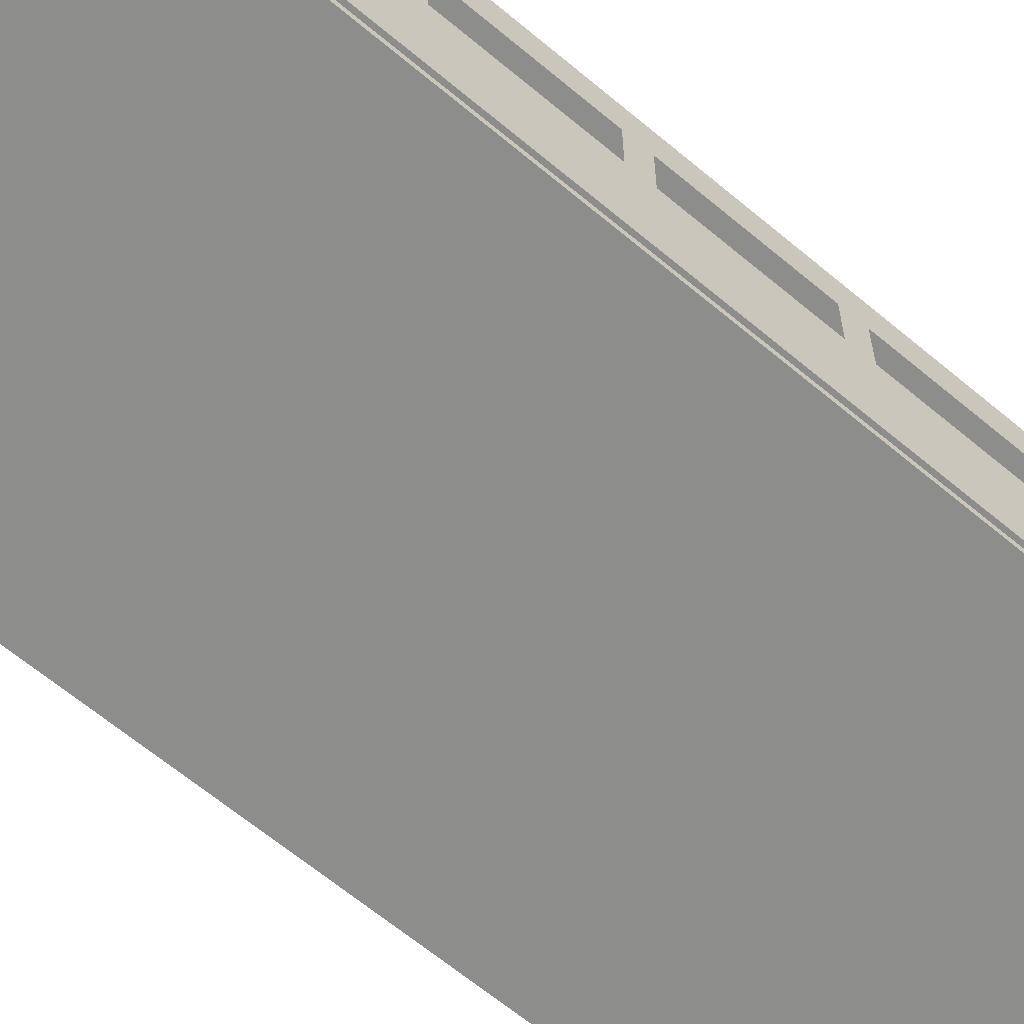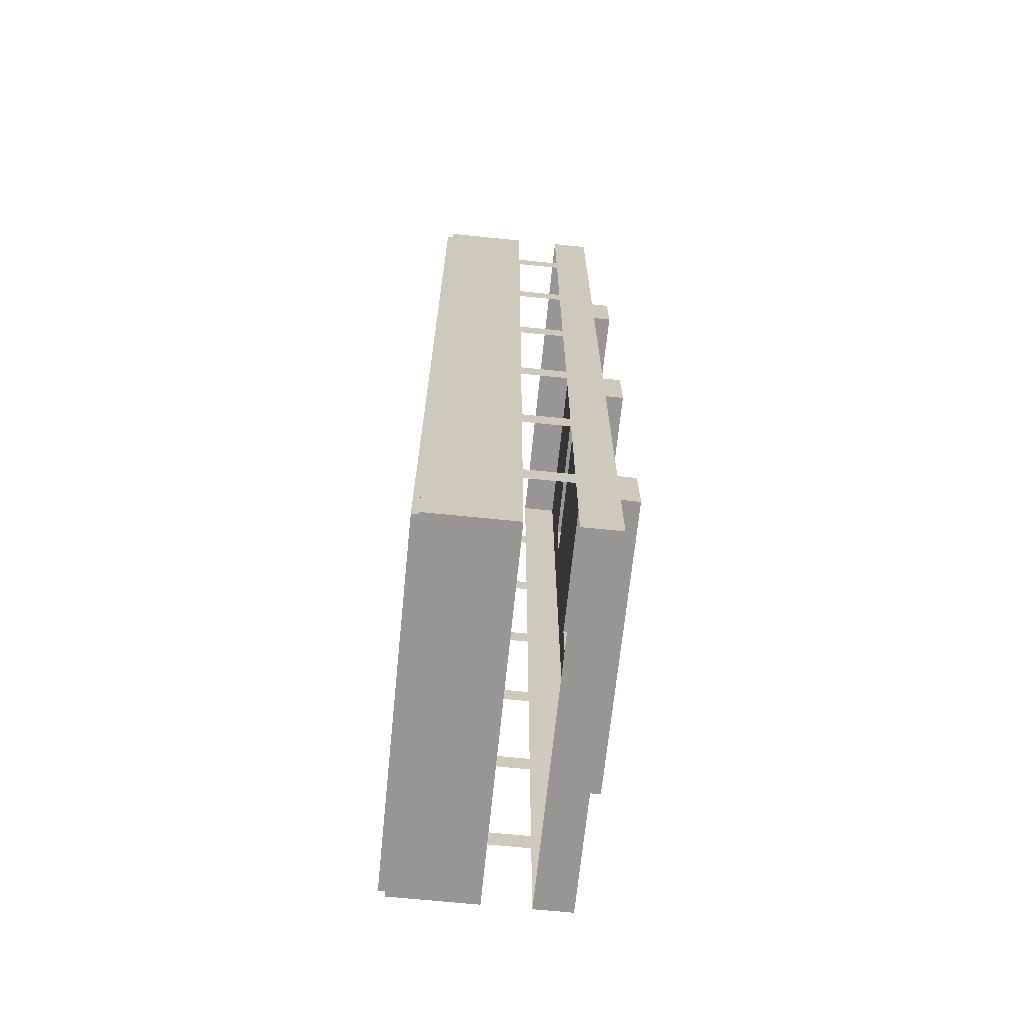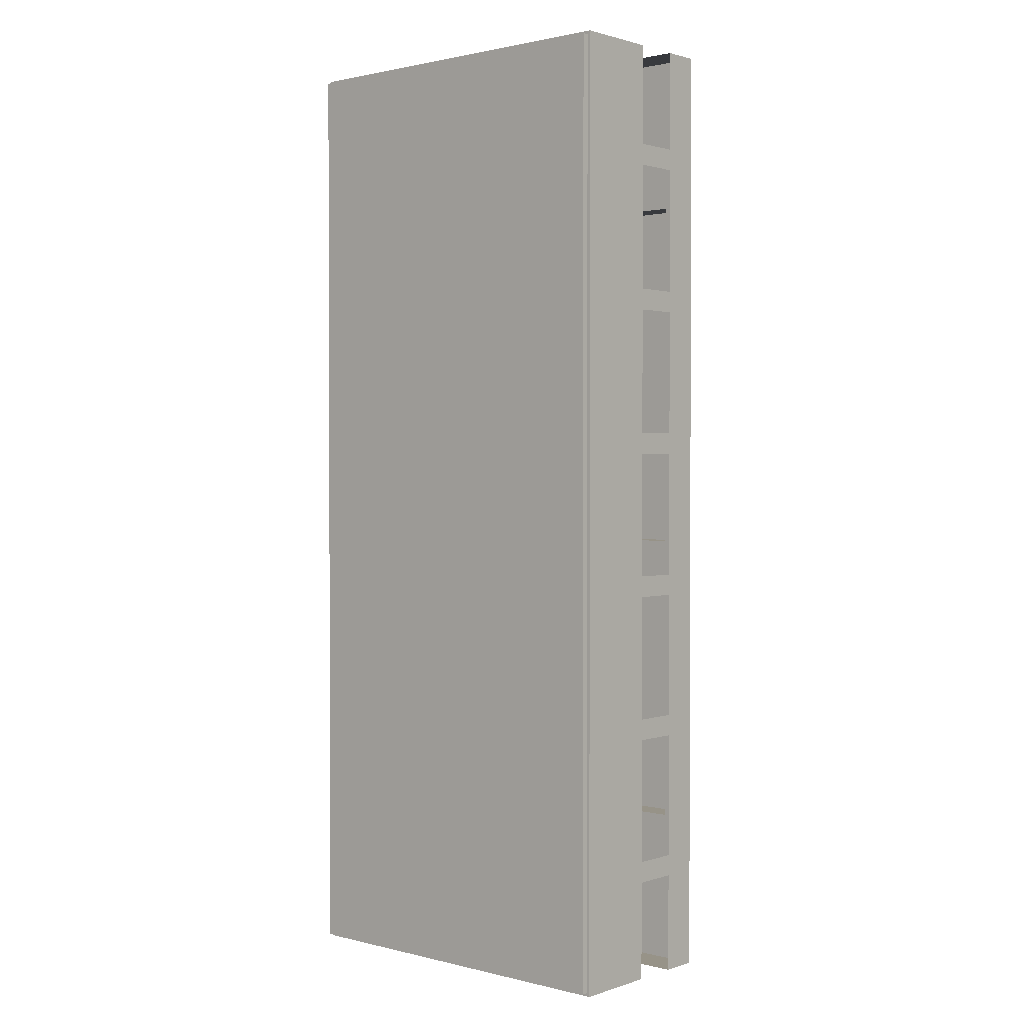
<metadata>
{"format":"obj","ext":"obj","renderer":"f3d","projection":"perspective","resolution":1024,"background":"white","views":[{"elev":-64.4,"azim":-130.2,"up":"+Y"},{"elev":-67.9,"azim":84.2,"up":"+Z"},{"elev":1.4,"azim":41.2,"up":"+Z"}]}
</metadata>
<code>
v 225.6 5.954 448.6
v 225.6 12.45 448.6
v -121.2 -0.05828 445.5
v 225.6 48.03 448.6
v 225.6 66.92 448.6
v 225.6 76.94 448.6
v 225.6 86.81 448.6
v 225.6 130.7 448.6
v 225.6 142.9 448.6
v 225.6 152.9 448.6
v 225.6 5.954 354.6
v 225.6 12.45 354.6
v 225.6 27.99 354.6
v 225.6 48.03 354.6
v 225.6 66.92 354.6
v 225.6 76.94 354.6
v 225.6 86.81 354.6
v 225.6 130.7 354.6
v 225.6 142.9 354.6
v 225.6 152.9 354.6
v 225.6 5.954 334.5
v 225.6 12.45 334.5
v 225.6 27.99 334.5
v 225.6 48.03 334.5
v 225.6 66.92 334.5
v 225.6 76.94 334.5
v 225.6 86.81 334.5
v 225.6 130.7 334.5
v 225.6 142.9 334.5
v 225.6 152.9 334.5
v 225.6 5.954 215.8
v 225.6 12.45 215.8
v 225.6 27.99 215.8
v 225.6 48.03 215.8
v 225.6 66.92 215.8
v 225.6 76.94 215.8
v 225.6 86.81 215.8
v 225.6 130.7 215.8
v 225.6 142.9 215.8
v 225.6 152.9 215.8
v 225.6 5.954 195.8
v 225.6 12.45 195.8
v 225.6 27.99 195.8
v 225.6 48.03 195.8
v 225.6 66.92 195.8
v 225.6 76.94 195.8
v 225.6 86.81 195.8
v 225.6 130.7 195.8
v 225.6 142.9 195.8
v 225.6 152.9 195.8
v 225.6 5.954 77.1
v 225.6 12.45 77.1
v -121.2 -0.05828 -359.2
v 225.6 48.03 77.1
v 225.6 66.92 77.1
v 225.6 76.94 77.1
v 225.6 86.81 77.1
v 225.6 130.7 77.1
v 225.6 142.9 77.1
v 225.6 152.9 77.1
v 225.6 5.954 57.06
v 225.6 12.45 57.06
v -121.2 -0.05828 -339.1
v 225.6 48.03 57.06
v 225.6 66.92 57.06
v 225.6 76.94 57.06
v 225.6 86.81 57.06
v 225.6 130.7 57.06
v 225.6 142.9 57.06
v 225.6 152.9 57.06
v 225.6 5.954 -61.64
v 225.6 12.45 -61.64
v -121.2 -0.05828 -220.4
v 225.6 48.03 -61.64
v 225.6 66.92 -61.64
v 225.6 76.94 -61.64
v 225.6 86.81 -61.64
v 225.6 130.7 -61.64
v 225.6 142.9 -61.64
v 225.6 152.9 -61.64
v 225.6 5.954 -81.68
v 225.6 12.45 -81.68
v -121.2 -0.05828 -200.4
v 225.6 48.03 -81.68
v 225.6 66.92 -81.68
v 225.6 76.94 -81.68
v 225.6 86.81 -81.68
v 225.6 130.7 -81.68
v 225.6 142.9 -81.68
v 225.6 152.9 -81.68
v 225.6 5.954 -200.4
v 225.6 12.45 -200.4
v -121.2 -0.05828 -81.68
v 225.6 48.03 -200.4
v 225.6 66.92 -200.4
v 225.6 76.94 -200.4
v 225.6 86.81 -200.4
v 225.6 130.7 -200.4
v 225.6 142.9 -200.4
v 225.6 152.9 -200.4
v 225.6 5.954 -220.4
v 225.6 12.45 -220.4
v -121.2 -0.05828 -61.64
v 225.6 48.03 -220.4
v 225.6 66.92 -220.4
v 225.6 76.94 -220.4
v 225.6 86.81 -220.4
v 225.6 130.7 -220.4
v 225.6 142.9 -220.4
v 225.6 152.9 -220.4
v 225.6 5.954 -339.1
v 225.6 12.45 -339.1
v -121.2 -0.05828 57.06
v 225.6 48.03 -339.1
v 225.6 66.92 -339.1
v 225.6 76.94 -339.1
v 225.6 86.81 -339.1
v 225.6 130.7 -339.1
v 225.6 142.9 -339.1
v 225.6 152.9 -339.1
v 225.6 5.954 -359.2
v 225.6 12.45 -359.2
v -121.2 -0.05828 77.1
v 225.6 48.03 -359.2
v 225.6 66.92 -359.2
v 225.6 76.94 -359.2
v 225.6 86.81 -359.2
v 225.6 130.7 -359.2
v 225.6 142.9 -359.2
v 225.6 152.9 -359.2
v 225.6 5.954 -453.2
v 225.6 12.45 -453.2
v -121.2 -0.05828 195.8
v 225.6 48.03 -453.2
v 225.6 66.92 -453.2
v 225.6 76.94 -453.2
v 225.6 86.81 -453.2
v 225.6 130.7 -453.2
v 225.6 142.9 -453.2
v 225.6 152.9 -453.2
v 100.3 5.954 -453.2
v 100.3 12.45 -453.2
v -121.2 -0.05828 215.8
v 100.3 48.03 -453.2
v 100.3 66.92 -453.2
v 100.3 76.94 -453.2
v 100.3 86.81 -453.2
v 100.3 130.7 -453.2
v 100.3 142.9 -453.2
v 100.3 152.9 -453.2
v -124.3 5.954 -453.2
v -124.3 12.45 -453.2
v -121.2 -0.05828 334.5
v -124.3 48.03 -453.2
v -124.3 66.92 -453.2
v -124.3 76.94 -453.2
v -124.3 86.81 -453.2
v -124.3 130.7 -453.2
v -124.3 142.9 -453.2
v -124.3 152.9 -453.2
v -124.3 5.954 -359.2
v -124.3 12.45 -359.2
v -124.3 27.99 -359.2
v -124.3 48.03 -359.2
v -124.3 66.92 -359.2
v -124.3 76.94 -359.2
v -124.3 86.81 -359.2
v -124.3 130.7 -359.2
v -124.3 142.9 -359.2
v -124.3 152.9 -359.2
v -124.3 5.954 -339.1
v -124.3 12.45 -339.1
v -124.3 27.99 -339.1
v -124.3 48.03 -339.1
v -124.3 66.92 -339.1
v -124.3 76.94 -339.1
v -124.3 86.81 -339.1
v -124.3 130.7 -339.1
v -124.3 142.9 -339.1
v -124.3 152.9 -339.1
v -124.3 5.954 -220.4
v -124.3 12.45 -220.4
v -124.3 27.99 -220.4
v -124.3 48.03 -220.4
v -124.3 66.92 -220.4
v -124.3 76.94 -220.4
v -124.3 86.81 -220.4
v -124.3 130.7 -220.4
v -124.3 142.9 -220.4
v -124.3 152.9 -220.4
v -124.3 5.954 -200.4
v -124.3 12.45 -200.4
v -124.3 27.99 -200.4
v -124.3 48.03 -200.4
v -124.3 66.92 -200.4
v -124.3 76.94 -200.4
v -124.3 86.81 -200.4
v -124.3 130.7 -200.4
v -124.3 142.9 -200.4
v -124.3 152.9 -200.4
v -124.3 5.954 -81.68
v -124.3 12.45 -81.68
v -124.3 27.99 -81.68
v -124.3 48.03 -81.68
v -124.3 66.92 -81.68
v -124.3 76.94 -81.68
v -124.3 86.81 -81.68
v -124.3 130.7 -81.68
v -124.3 142.9 -81.68
v -124.3 152.9 -81.68
v -124.3 5.954 -61.64
v -124.3 12.45 -61.64
v -124.3 27.99 -61.64
v -124.3 48.03 -61.64
v -124.3 66.92 -61.64
v -124.3 76.94 -61.64
v -124.3 86.81 -61.64
v -124.3 130.7 -61.64
v -124.3 142.9 -61.64
v -124.3 152.9 -61.64
v -124.3 5.954 57.06
v -124.3 12.45 57.06
v -124.3 27.99 57.06
v -124.3 48.03 57.06
v -124.3 66.92 57.06
v -124.3 76.94 57.06
v -124.3 86.81 57.06
v -124.3 130.7 57.06
v -124.3 142.9 57.06
v -124.3 152.9 57.06
v -124.3 5.954 77.1
v -124.3 12.45 77.1
v -124.3 27.99 77.1
v -124.3 48.03 77.1
v -124.3 66.92 77.1
v -124.3 76.94 77.1
v -124.3 86.81 77.1
v -124.3 130.7 77.1
v -124.3 142.9 77.1
v -124.3 152.9 77.1
v -124.3 5.954 195.8
v -124.3 12.45 195.8
v -124.3 27.99 195.8
v -124.3 48.03 195.8
v -124.3 66.92 195.8
v -124.3 76.94 195.8
v -124.3 86.81 195.8
v -124.3 130.7 195.8
v -124.3 142.9 195.8
v -124.3 152.9 195.8
v -124.3 5.954 215.8
v -124.3 12.45 215.8
v -124.3 27.99 215.8
v -124.3 48.03 215.8
v -124.3 66.92 215.8
v -124.3 76.94 215.8
v -124.3 86.81 215.8
v -124.3 130.7 215.8
v -124.3 142.9 215.8
v -124.3 152.9 215.8
v -124.3 5.954 334.5
v -124.3 12.45 334.5
v -124.3 27.99 334.5
v -124.3 48.03 334.5
v -124.3 66.92 334.5
v -124.3 76.94 334.5
v -124.3 86.81 334.5
v -124.3 130.7 334.5
v -124.3 142.9 334.5
v -124.3 152.9 334.5
v -124.3 5.954 354.6
v -124.3 12.45 354.6
v -124.3 27.99 354.6
v -124.3 48.03 354.6
v -124.3 66.92 354.6
v -124.3 76.94 354.6
v -124.3 86.81 354.6
v -124.3 130.7 354.6
v -124.3 142.9 354.6
v -124.3 152.9 354.6
v -124.3 5.954 448.6
v -124.3 12.45 448.6
v -121.2 -0.05828 354.6
v -124.3 48.03 448.6
v -124.3 66.92 448.6
v -124.3 76.94 448.6
v -124.3 86.81 448.6
v -124.3 130.7 448.6
v -124.3 142.9 448.6
v -124.3 152.9 448.6
v 100.3 5.954 448.6
v 100.3 12.45 448.6
v 100.3 -0.05828 445.5
v 100.3 48.03 448.6
v 100.3 66.92 448.6
v 100.3 76.94 448.6
v 100.3 86.81 448.6
v 100.3 130.7 448.6
v 100.3 142.9 448.6
v 100.3 152.9 448.6
v 100.3 166 354.6
v 100.3 166 334.5
v 100.3 166 215.8
v 100.3 166 195.8
v 100.3 166 77.1
v 100.3 166 -81.68
v 100.3 166 -200.4
v 100.3 166 -220.4
v 100.3 166 -359.2
v 100.3 -0.05828 354.6
v 100.3 -0.05828 334.5
v 100.3 -0.05828 215.8
v 100.3 -0.05828 195.8
v 100.3 -0.05828 77.1
v 100.3 -0.05828 57.06
v 100.3 -0.05828 -61.64
v 100.3 -0.05828 -81.68
v 100.3 -0.05828 -200.4
v 100.3 -0.05828 -220.4
v 100.3 -0.05828 -339.1
v 100.3 -0.05828 -359.2
v 225.6 166 448.6
v 225.6 166 354.6
v 225.6 166 334.5
v 225.6 166 215.8
v 225.6 166 195.8
v 225.6 166 77.1
v 225.6 166 57.06
v 225.6 166 -61.64
v 225.6 166 -81.68
v 225.6 166 -200.4
v 225.6 166 -220.4
v 225.6 166 -359.2
v 225.6 166 -453.2
v 100.3 166 -453.2
v -124.3 166 -453.2
v -124.3 166 -359.2
v -124.3 166 -200.4
v -124.3 166 -81.68
v -124.3 166 77.1
v -124.3 166 195.8
v -124.3 166 215.8
v -124.3 166 334.5
v -124.3 166 354.6
v -124.3 166 448.6
v 100.3 166 448.6
v 100.3 166 57.06
v 225.6 166 -339.1
v -124.3 166 57.06
v -124.3 166 -61.64
v 100.3 166 -61.64
v -124.3 166 -220.4
v -124.3 166 -339.1
v 100.3 166 -339.1
v 100.3 166 303.5
v 100.3 166 246.9
v 194.5 166 303.5
v 194.5 166 246.9
v -93.28 166 246.9
v -93.28 166 303.5
v 194.5 166 26
v 194.5 166 -30.58
v 100.3 166 26
v -93.28 166 26
v -93.28 166 -30.58
v 100.3 166 -30.58
v 100.3 166 -251.5
v 194.5 166 -251.5
v 194.5 166 -308.1
v -93.28 166 -251.5
v -93.28 166 -308.1
v 100.3 166 -308.1
v 100.3 191.5 303.5
v 100.3 191.5 246.9
v 194.5 191.5 303.5
v 194.5 191.5 246.9
v -93.28 191.5 246.9
v -93.28 191.5 303.5
v 194.5 191.5 26
v 194.5 191.5 -30.58
v 100.3 191.5 26
v -93.28 191.5 26
v -93.28 191.5 -30.58
v 100.3 191.5 -30.58
v 100.3 191.5 -251.5
v 194.5 191.5 -251.5
v 194.5 191.5 -308.1
v -93.28 191.5 -251.5
v -93.28 191.5 -308.1
v 100.3 191.5 -308.1
v 222.5 5.954 445.5
v 222.5 5.954 354.6
v 222.5 5.954 334.5
v 222.5 5.954 215.8
v 222.5 5.954 195.8
v 222.5 5.954 77.1
v 222.5 5.954 57.06
v 222.5 5.954 -61.64
v 222.5 5.954 -81.68
v 222.5 5.954 -200.4
v 222.5 5.954 -220.4
v 222.5 5.954 -339.1
v 222.5 5.954 -359.2
v 222.5 5.954 -450.1
v 100.3 5.954 -450.1
v -121.2 5.954 -450.1
v -121.2 5.954 -359.2
v -121.2 5.954 -339.1
v -121.2 5.954 -220.4
v -121.2 5.954 -200.4
v -121.2 5.954 -81.68
v -121.2 5.954 -61.64
v -121.2 5.954 57.06
v -121.2 5.954 77.1
v -121.2 5.954 195.8
v -121.2 5.954 215.8
v -121.2 5.954 334.5
v -121.2 5.954 354.6
v -121.2 5.954 445.5
v 100.3 5.954 445.5
v 222.5 -0.05828 445.5
v 222.5 -0.05828 354.6
v 222.5 -0.05828 334.5
v 222.5 -0.05828 215.8
v 222.5 -0.05828 195.8
v 222.5 -0.05828 77.1
v 222.5 -0.05828 57.06
v 222.5 -0.05828 -61.64
v 222.5 -0.05828 -81.68
v 222.5 -0.05828 -200.4
v 222.5 -0.05828 -220.4
v 222.5 -0.05828 -339.1
v 222.5 -0.05828 -359.2
v 222.5 -0.05828 -450.1
v 100.3 -0.05828 -450.1
v -121.2 -0.05828 -450.1
o 水泵大楼
f 11 12 2 1
f 21 22 12 11
f 31 32 22 21
f 41 42 32 31
f 51 52 42 41
f 61 62 52 51
f 71 72 62 61
f 81 82 72 71
f 91 92 82 81
f 101 102 92 91
f 111 112 102 101
f 121 122 112 111
f 131 132 122 121
f 12 13 14 4 2
f 22 23 13 12
f 32 33 34 24 23 22
f 42 43 33 32
f 52 54 44 43 42
f 62 64 54 52
f 72 74 64 62
f 82 84 74 72
f 92 94 84 82
f 102 104 94 92
f 112 114 104 102
f 122 124 114 112
f 132 134 124 122
f 81 399 400 91
f 23 24 14 13
f 91 400 401 101
f 43 44 34 33
f 101 401 402 111
f 41 395 396 51
f 111 402 403 121
f 51 396 397 61
f 131 404 405 141
f 61 397 398 71
f 121 403 404 131
f 71 398 399 81
f 418 283 3 419
f 14 15 5 4
f 24 25 15 14
f 34 35 25 24
f 44 45 35 34
f 54 55 45 44
f 64 65 55 54
f 74 75 65 64
f 84 85 75 74
f 94 95 85 84
f 104 105 95 94
f 114 115 105 104
f 124 125 115 114
f 134 135 125 124
f 15 16 6 5
f 25 26 16 15
f 35 36 26 25
f 45 46 36 35
f 55 56 46 45
f 65 66 56 55
f 75 76 66 65
f 85 86 76 75
f 95 96 86 85
f 105 106 96 95
f 115 116 106 105
f 125 126 116 115
f 135 136 126 125
f 16 17 7 6
f 26 27 17 16
f 36 37 27 26
f 46 47 37 36
f 56 57 47 46
f 66 67 57 56
f 76 77 67 66
f 86 87 77 76
f 96 97 87 86
f 106 107 97 96
f 116 117 107 106
f 126 127 117 116
f 136 137 127 126
f 419 3 293 420
f 27 28 18 17
f 417 153 283 418
f 47 48 38 37
f 416 143 153 417
f 67 68 58 57
f 415 133 143 416
f 87 88 78 77
f 414 123 133 415
f 107 108 98 97
f 413 113 123 414
f 127 128 118 117
f 412 103 113 413
f 18 19 9 8
f 28 29 19 18
f 38 39 29 28
f 48 49 39 38
f 58 59 49 48
f 68 69 59 58
f 78 79 69 68
f 88 89 79 78
f 98 99 89 88
f 108 109 99 98
f 118 119 109 108
f 128 129 119 118
f 138 139 129 128
f 19 20 10 9
f 29 30 20 19
f 39 40 30 29
f 49 50 40 39
f 59 60 50 49
f 69 70 60 59
f 79 80 70 69
f 89 90 80 79
f 99 100 90 89
f 109 110 100 99
f 119 120 110 109
f 129 130 120 119
f 139 140 130 129
f 141 142 132 131
f 151 152 142 141
f 142 144 134 132
f 152 154 144 142
f 411 93 103 412
f 410 83 93 411
f 144 145 135 134
f 154 155 145 144
f 145 146 136 135
f 155 156 146 145
f 146 147 137 136
f 156 157 147 146
f 409 73 83 410
f 408 63 73 409
f 148 149 139 138
f 158 159 149 148
f 149 150 140 139
f 159 160 150 149
f 161 162 152 151
f 171 172 162 161
f 181 182 172 171
f 191 192 182 181
f 201 202 192 191
f 211 212 202 201
f 221 222 212 211
f 231 232 222 221
f 241 242 232 231
f 251 252 242 241
f 261 262 252 251
f 271 272 262 261
f 281 282 272 271
f 162 163 164 154 152
f 172 173 163 162
f 182 183 173 172
f 192 193 183 182
f 202 203 193 192
f 212 213 203 202
f 222 223 213 212
f 232 233 223 222
f 242 243 233 232
f 252 253 243 242
f 262 263 253 252
f 272 273 263 262
f 282 284 274 273 272
f 407 53 63 408
f 173 174 164 163
f 406 436 53 407
f 193 194 184 183
f 405 435 436 406
f 213 214 204 203
f 391 421 422 392
f 233 234 224 223
f 420 293 421 391
f 253 254 244 243
f 392 422 423 393
f 273 274 264 263
f 393 423 424 394
f 164 165 155 154
f 174 175 165 164
f 184 185 175 174
f 194 195 185 184
f 204 205 195 194
f 214 215 205 204
f 224 225 215 214
f 234 235 225 224
f 244 245 235 234
f 254 255 245 244
f 264 265 255 254
f 274 275 265 264
f 284 285 275 274
f 165 166 156 155
f 175 176 166 165
f 185 186 176 175
f 195 196 186 185
f 205 206 196 195
f 215 216 206 205
f 225 226 216 215
f 235 236 226 225
f 245 246 236 235
f 255 256 246 245
f 265 266 256 255
f 275 276 266 265
f 285 286 276 275
f 166 167 157 156
f 176 177 167 166
f 186 187 177 176
f 196 197 187 186
f 206 207 197 196
f 216 217 207 206
f 226 227 217 216
f 236 237 227 226
f 246 247 237 236
f 256 257 247 246
f 266 267 257 256
f 276 277 267 266
f 286 287 277 276
f 394 424 425 395
f 177 178 168 167
f 395 425 426 396
f 197 198 188 187
f 396 426 427 397
f 217 218 208 207
f 397 427 428 398
f 237 238 228 227
f 398 428 429 399
f 257 258 248 247
f 399 429 430 400
f 277 278 268 267
f 400 430 431 401
f 168 169 159 158
f 178 179 169 168
f 188 189 179 178
f 198 199 189 188
f 208 209 199 198
f 218 219 209 208
f 228 229 219 218
f 238 239 229 228
f 248 249 239 238
f 258 259 249 248
f 268 269 259 258
f 278 279 269 268
f 288 289 279 278
f 169 170 160 159
f 179 180 170 169
f 189 190 180 179
f 199 200 190 189
f 209 210 200 199
f 219 220 210 209
f 229 230 220 219
f 239 240 230 229
f 249 250 240 239
f 259 260 250 249
f 269 270 260 259
f 279 280 270 269
f 289 290 280 279
f 291 292 282 281
f 1 2 292 291
f 292 294 284 282
f 2 4 294 292
f 401 431 432 402
f 402 432 433 403
f 294 295 285 284
f 4 5 295 294
f 295 296 286 285
f 5 6 296 295
f 296 297 287 286
f 6 7 297 296
f 404 434 435 405
f 403 433 434 404
f 298 299 289 288
f 8 9 299 298
f 299 300 290 289
f 9 10 300 299
f 323 301 346 322
f 324 302 301 323
f 376 374 373 375
f 326 304 303 325
f 327 305 304 326
f 328 347 305 327
f 380 384 381 379
f 330 306 351 329
f 331 307 306 330
f 332 308 307 331
f 387 390 385 386
f 333 309 354 348
f 334 335 309 333
f 301 344 345 346
f 302 343 344 301
f 374 377 378 373
f 304 341 342 303
f 305 340 341 304
f 347 349 340 305
f 384 383 382 381
f 306 339 350 351
f 307 338 339 306
f 308 352 338 307
f 390 389 388 385
f 309 337 353 354
f 335 336 337 309
f 283 310 293 3
f 153 311 310 283
f 143 312 311 153
f 133 313 312 143
f 123 314 313 133
f 113 315 314 123
f 103 316 315 113
f 93 317 316 103
f 83 318 317 93
f 73 319 318 83
f 63 320 319 73
f 53 321 320 63
f 436 435 321 53
f 310 422 421 293
f 311 423 422 310
f 312 424 423 311
f 313 425 424 312
f 314 426 425 313
f 315 427 426 314
f 316 428 427 315
f 317 429 428 316
f 318 430 429 317
f 319 431 430 318
f 320 432 431 319
f 321 433 432 320
f 435 434 433 321
f 20 323 322 10
f 10 322 346 300
f 30 324 323 20
f 40 325 324 30
f 50 326 325 40
f 60 327 326 50
f 70 328 327 60
f 80 329 328 70
f 90 330 329 80
f 100 331 330 90
f 110 332 331 100
f 120 348 332 110
f 130 333 348 120
f 140 334 333 130
f 150 335 334 140
f 290 345 344 280
f 300 346 345 290
f 280 344 343 270
f 270 343 342 260
f 260 342 341 250
f 250 341 340 240
f 240 340 349 230
f 230 349 350 220
f 220 350 339 210
f 210 339 338 200
f 200 338 352 190
f 190 352 353 180
f 180 353 337 170
f 160 336 335 150
f 170 337 336 160
f 325 358 357 324
f 303 356 358 325
f 324 357 355 302
f 342 359 356 303
f 343 360 359 342
f 302 355 360 343
f 329 362 361 328
f 351 366 362 329
f 328 361 363 347
f 350 365 366 351
f 349 364 365 350
f 347 363 364 349
f 348 369 368 332
f 354 372 369 348
f 332 368 367 308
f 353 371 372 354
f 352 370 371 353
f 308 367 370 352
f 358 376 375 357
f 356 374 376 358
f 357 375 373 355
f 359 377 374 356
f 360 378 377 359
f 355 373 378 360
f 362 380 379 361
f 366 384 380 362
f 361 379 381 363
f 365 383 384 366
f 364 382 383 365
f 363 381 382 364
f 369 387 386 368
f 372 390 387 369
f 368 386 385 367
f 371 389 390 372
f 370 388 389 371
f 367 385 388 370
f 271 418 419 281
f 281 419 420 291
f 261 417 418 271
f 251 416 417 261
f 241 415 416 251
f 231 414 415 241
f 221 413 414 231
f 211 412 413 221
f 201 411 412 211
f 191 410 411 201
f 181 409 410 191
f 171 408 409 181
f 161 407 408 171
f 151 406 407 161
f 141 405 406 151
f 1 391 392 11
f 291 420 391 1
f 11 392 393 21
f 21 393 394 31
f 31 394 395 41
f 254 253 263 264
f 234 233 243 244
f 214 213 223 224
f 194 193 203 204
f 174 173 183 184

</code>
